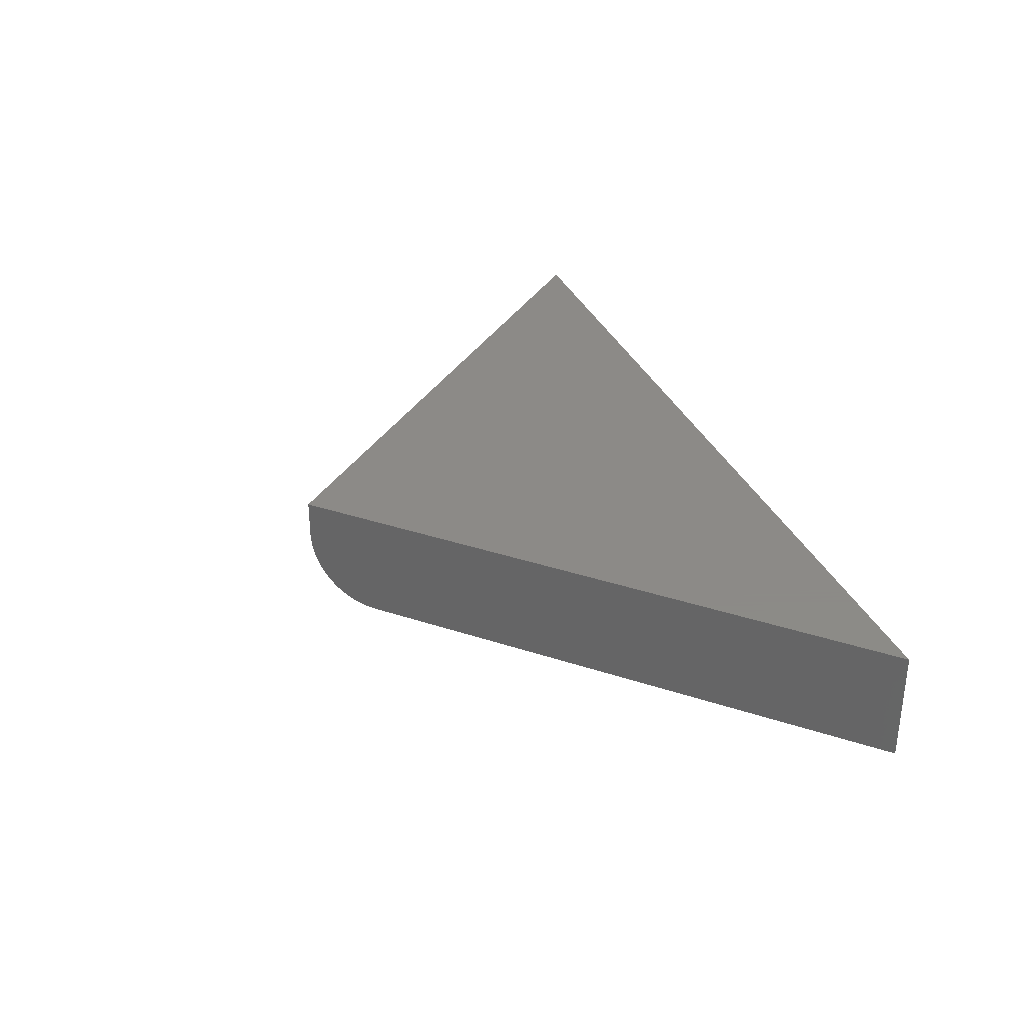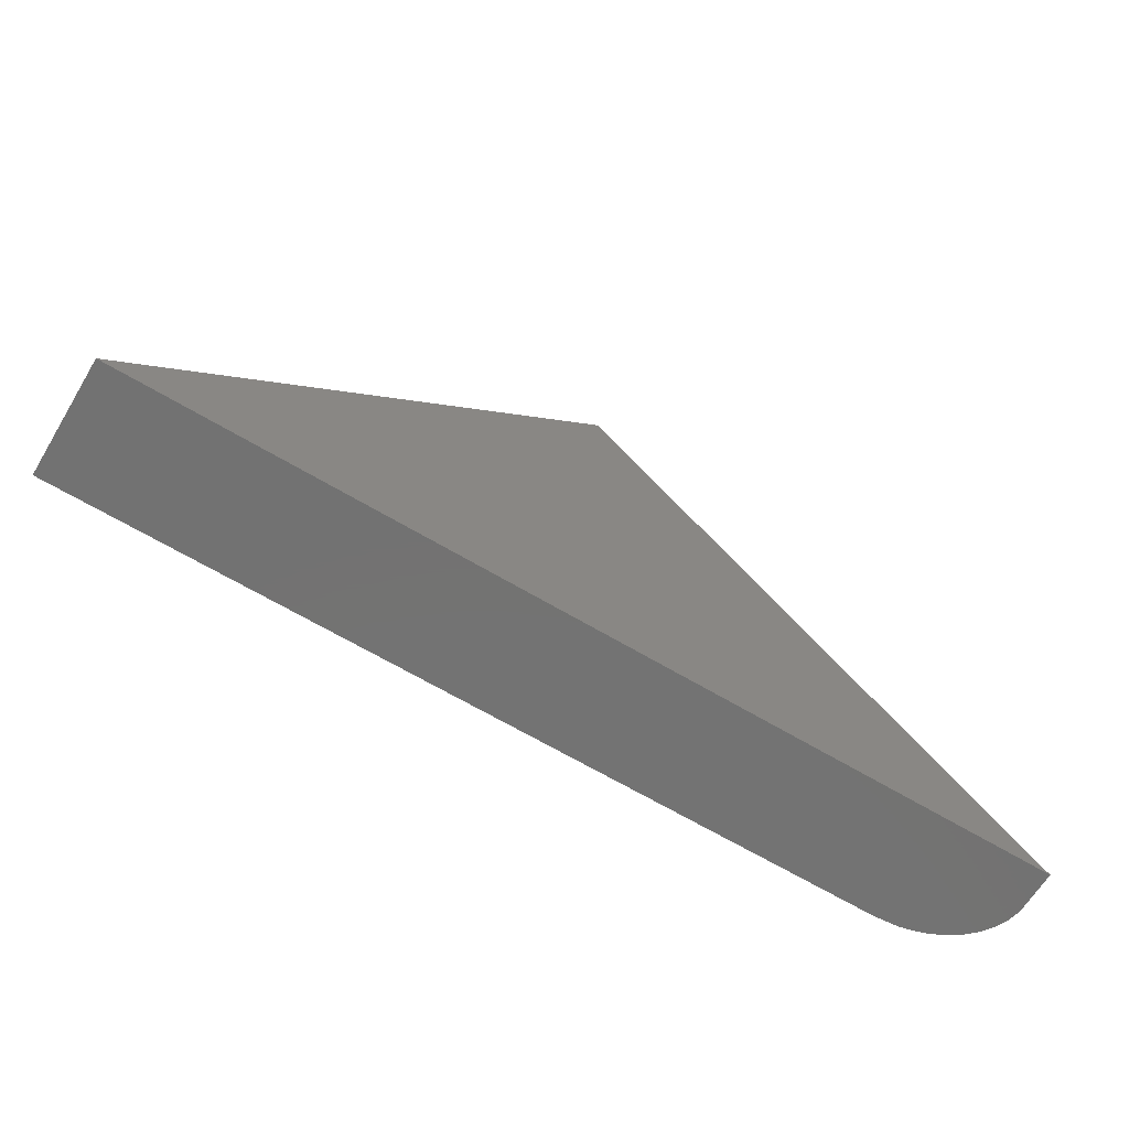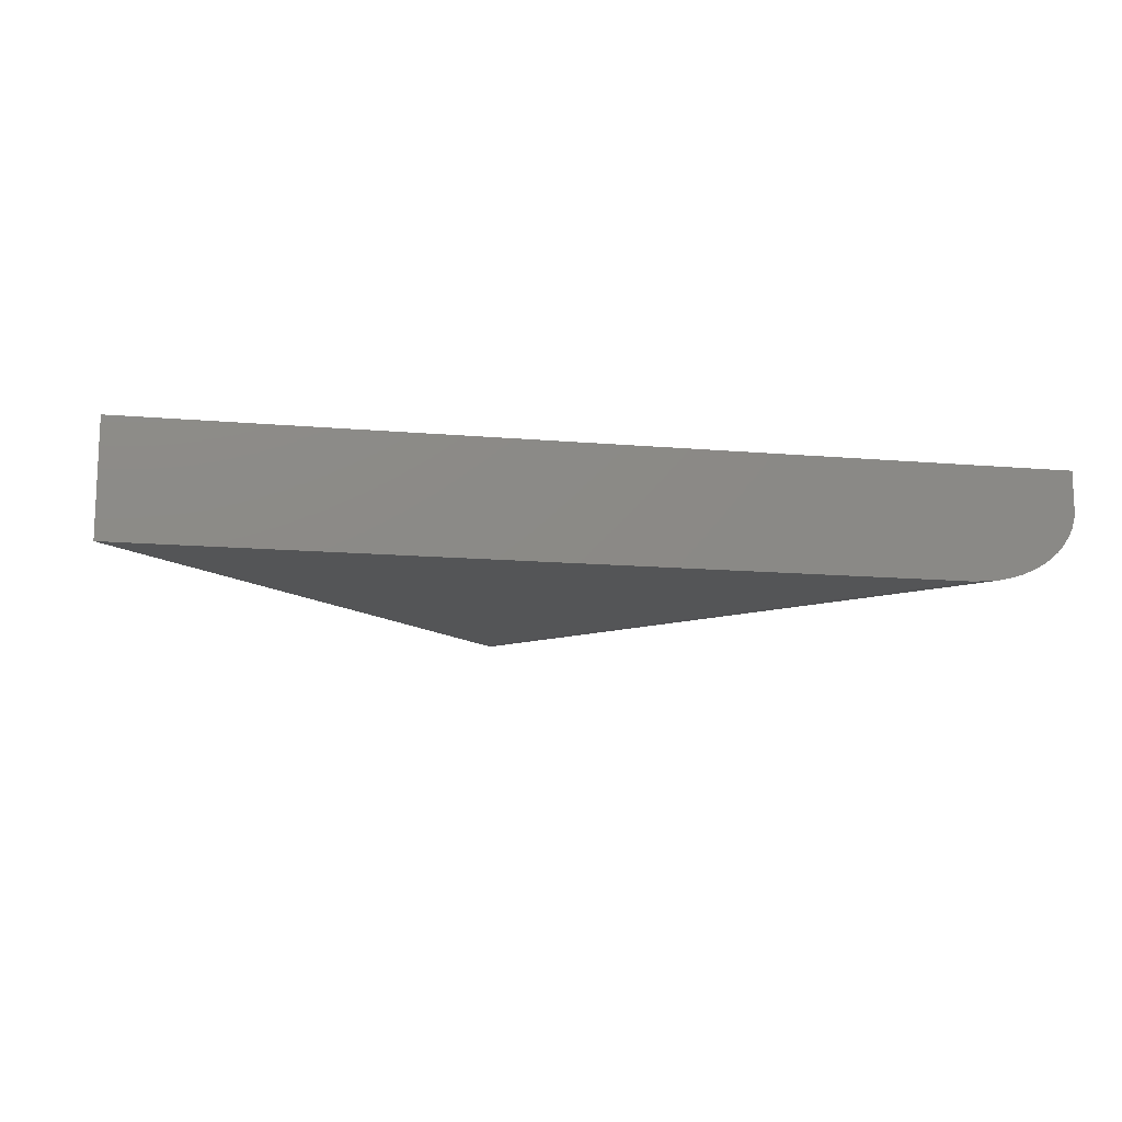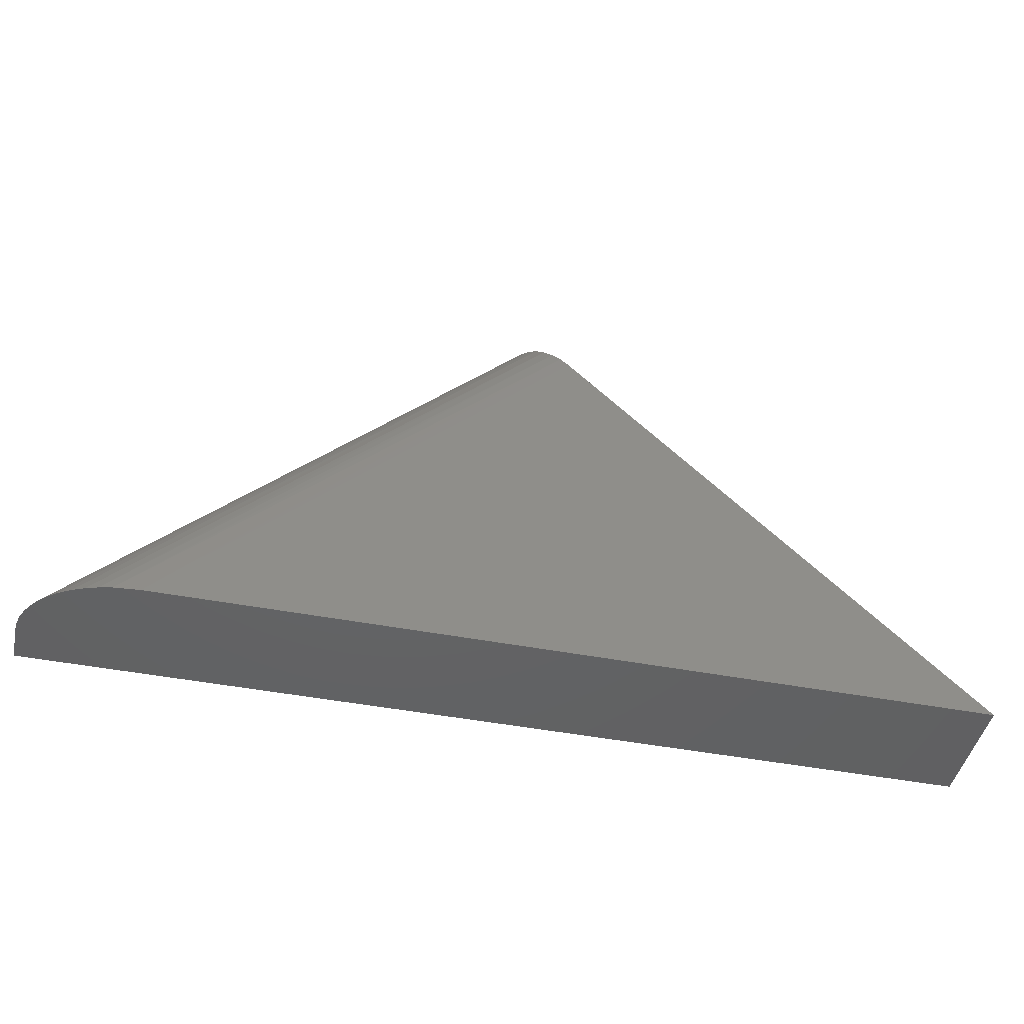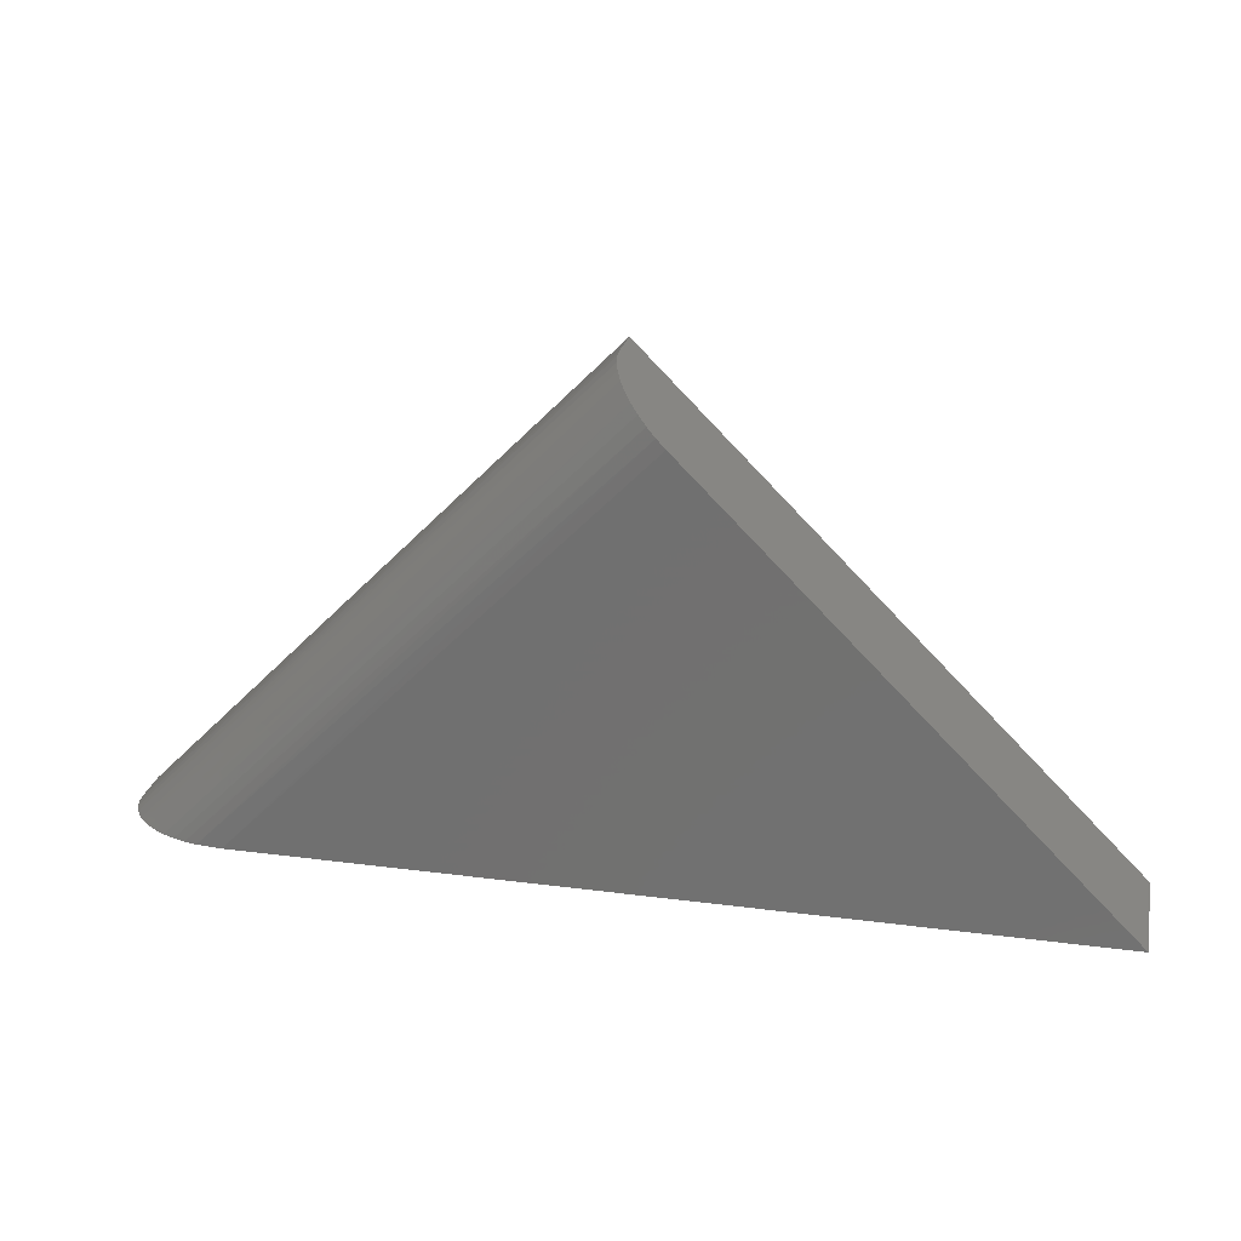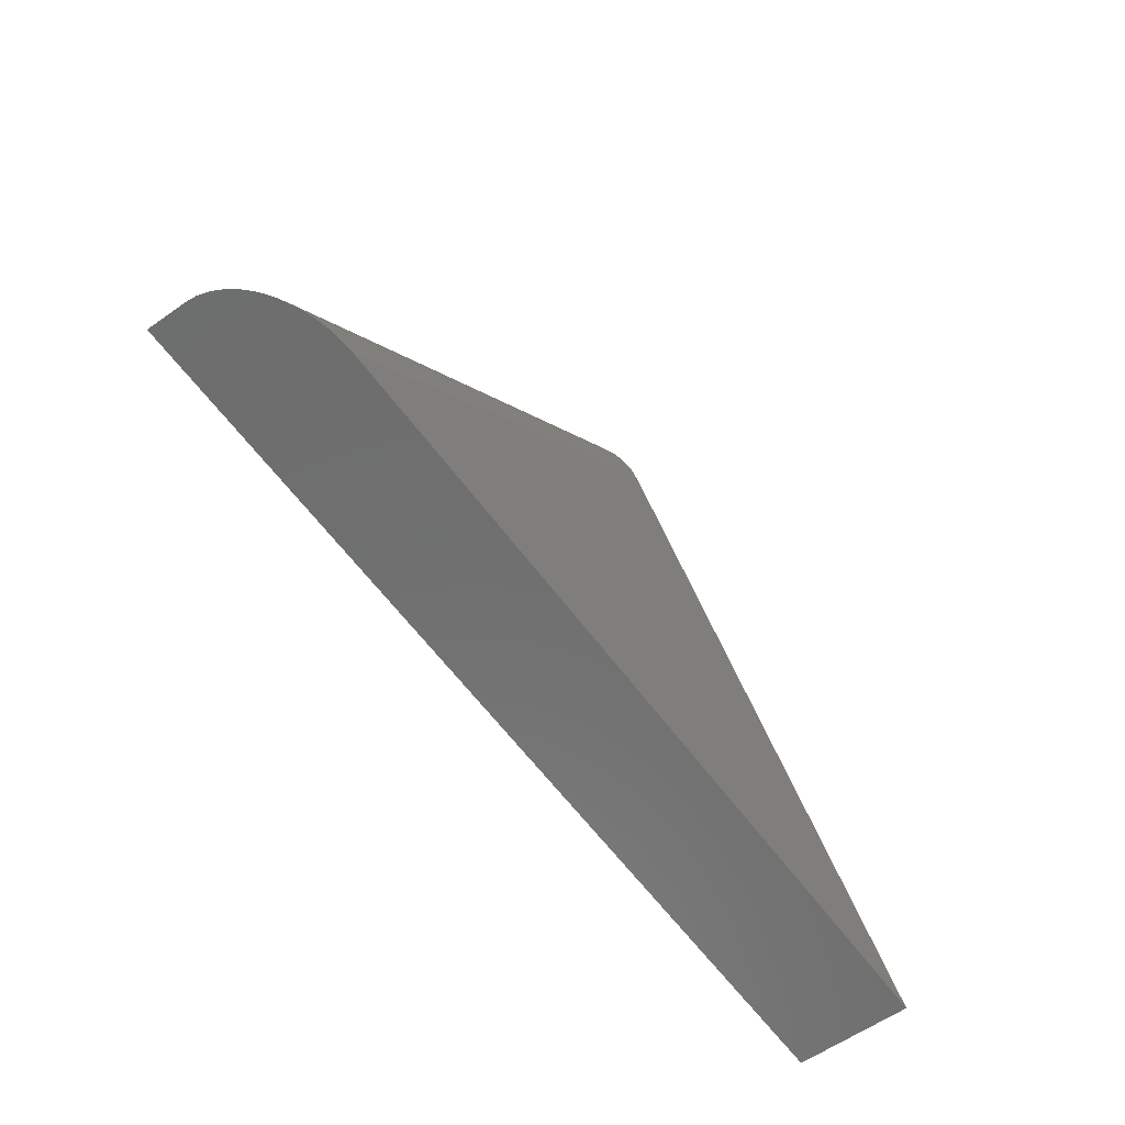
<metadata>
{"format":"stl","ext":"stl","renderer":"f3d","projection":"perspective","resolution":1024,"background":"white","views":[{"elev":32.4,"azim":-110.1,"up":"+Z"},{"elev":-64.6,"azim":-31.2,"up":"+Y"},{"elev":-13.3,"azim":-11.3,"up":"+Z"},{"elev":-45.2,"azim":167.5,"up":"+Y"},{"elev":24.4,"azim":-167.8,"up":"+Y"},{"elev":-60.0,"azim":125.9,"up":"+Y"}]}
</metadata>
<code>
# stl→obj: 28 verts, 52 faces
v 0.6625 0 0
v 0 0 0
v 0.3348 0.3348 0
v 0.3789 0.3789 0.0625
v 0.3769 0.3769 0.04355
v 0.3789 0.3789 0.09375
v 0.3784 0.3784 0.05315
v 0.3608 0.3608 0.01204
v 0.3549 0.3549 0.006879
v 0.3484 0.3484 0.00308
v 0 0 0.09375
v 0.3417 0.3417 0.0007727
v 0.3742 0.3742 0.03442
v 0.3706 0.3706 0.026
v 0.3661 0.3661 0.01846
v 0.75 0 0.09375
v 0.75 0 0.0625
v 0.7474 0 0.04735
v 0.7493 0 0.05479
v 0.6829 0 0.001719
v 0.6929 0 0.003887
v 0.7026 0 0.006952
v 0.712 0 0.01097
v 0.721 0 0.016
v 0.7279 0 0.02099
v 0.7342 0 0.0267
v 0.738 0 0.03092
v 0.7442 0 0.04009
f 1 2 3
f 4 5 6
f 4 7 5
f 8 9 10
f 11 6 12
f 11 12 3
f 11 3 2
f 12 6 5
f 12 5 13
f 12 13 14
f 12 14 15
f 12 15 8
f 12 8 10
f 16 17 6
f 6 17 4
f 17 18 19
f 16 11 2
f 16 2 1
f 16 1 20
f 16 20 21
f 16 21 22
f 16 22 23
f 16 23 24
f 16 24 25
f 16 25 26
f 16 26 27
f 16 27 28
f 16 28 18
f 16 18 17
f 4 19 7
f 4 17 19
f 1 12 20
f 1 3 12
f 20 12 10
f 20 10 21
f 21 10 9
f 21 9 22
f 22 9 8
f 8 23 22
f 24 23 8
f 8 15 24
f 24 15 25
f 25 15 14
f 25 14 26
f 26 14 13
f 13 27 26
f 28 27 13
f 13 5 28
f 18 28 5
f 5 7 18
f 18 7 19
f 11 16 6

</code>
